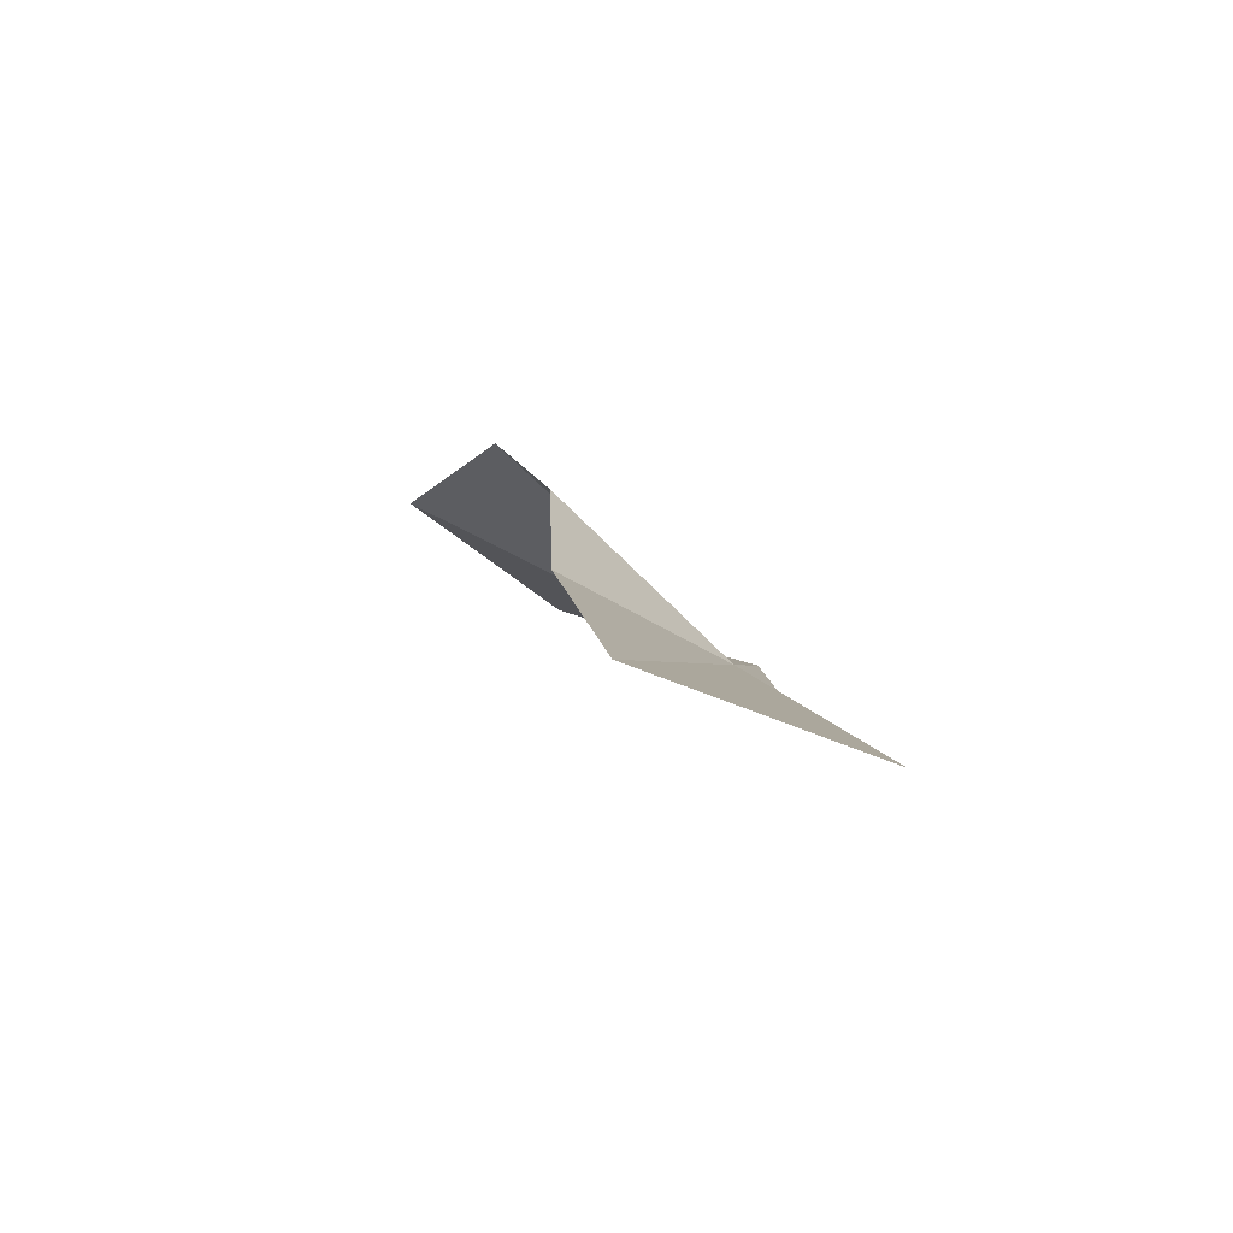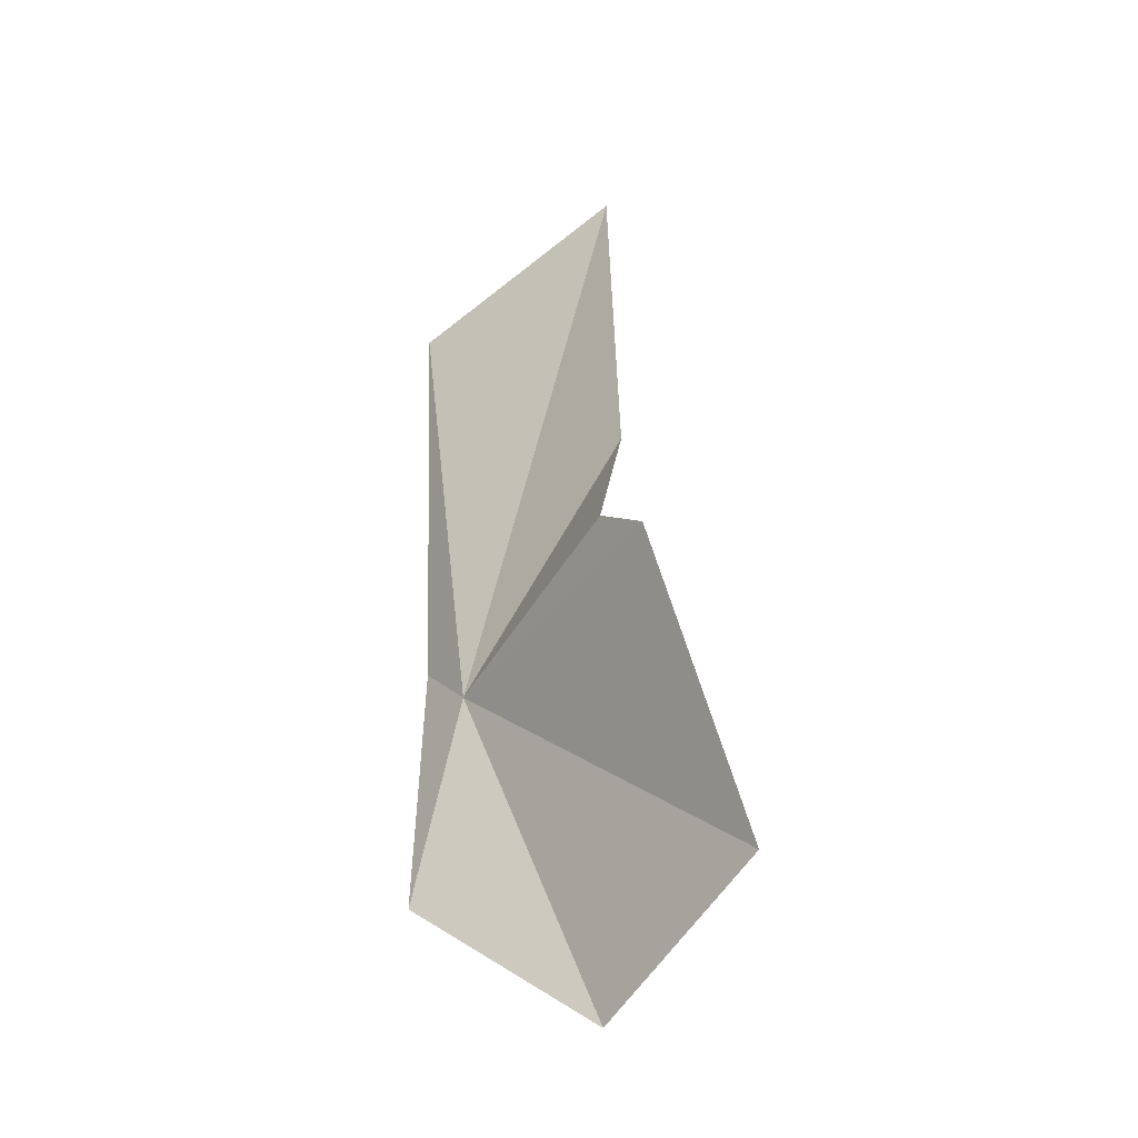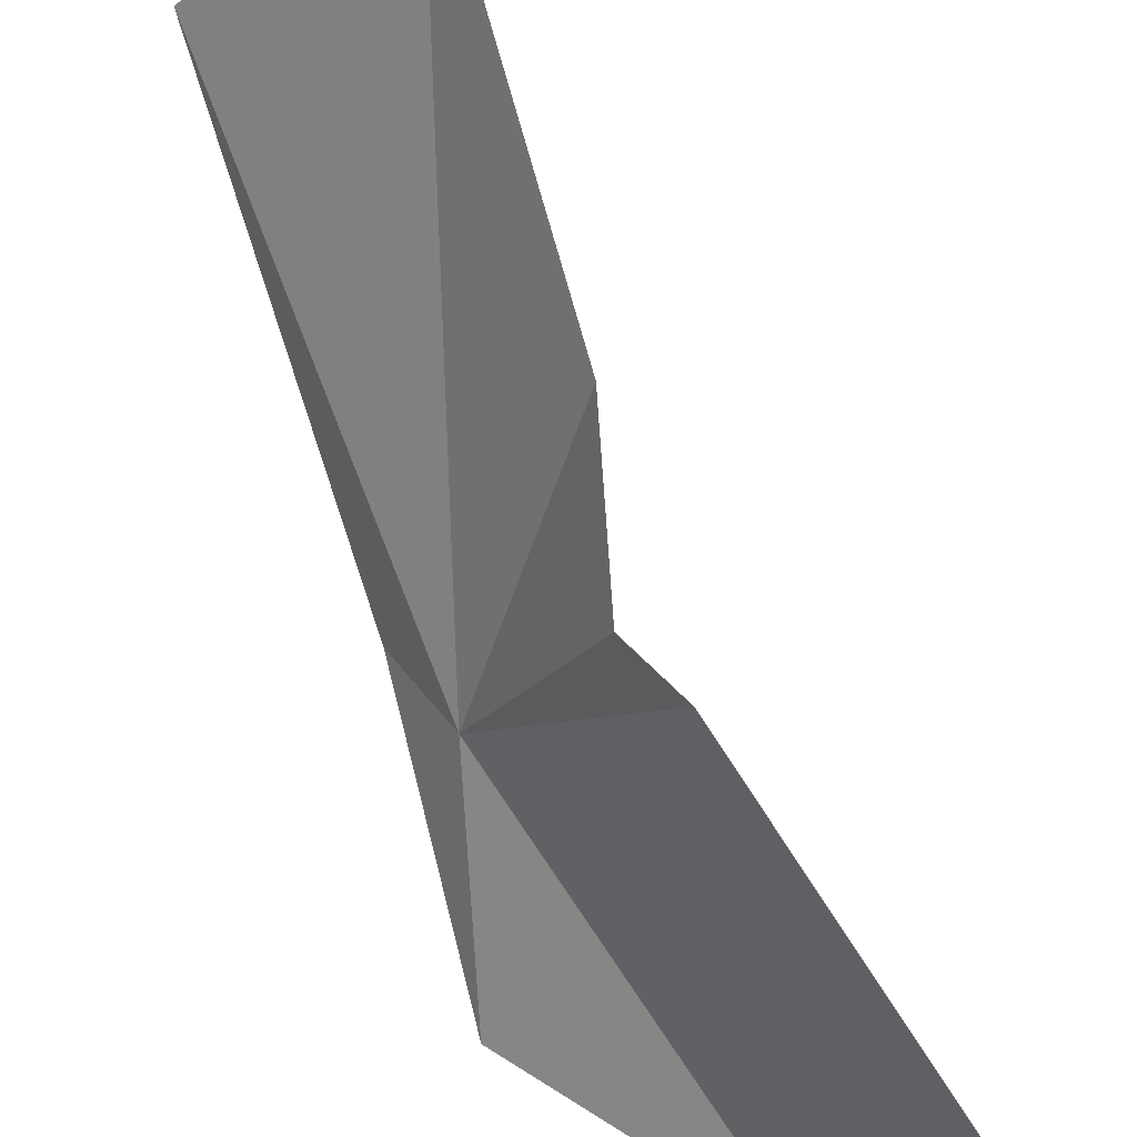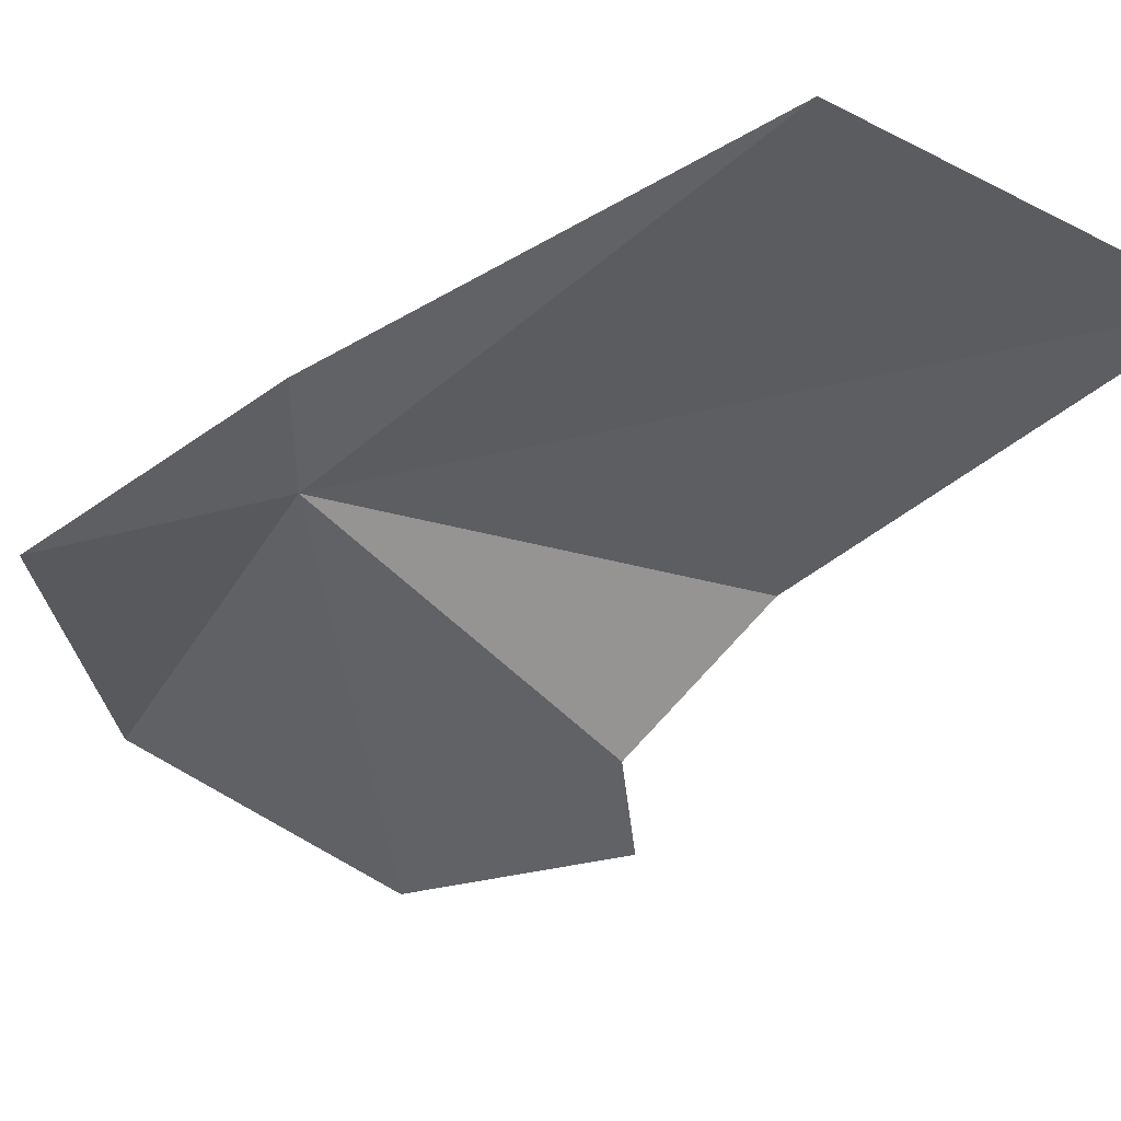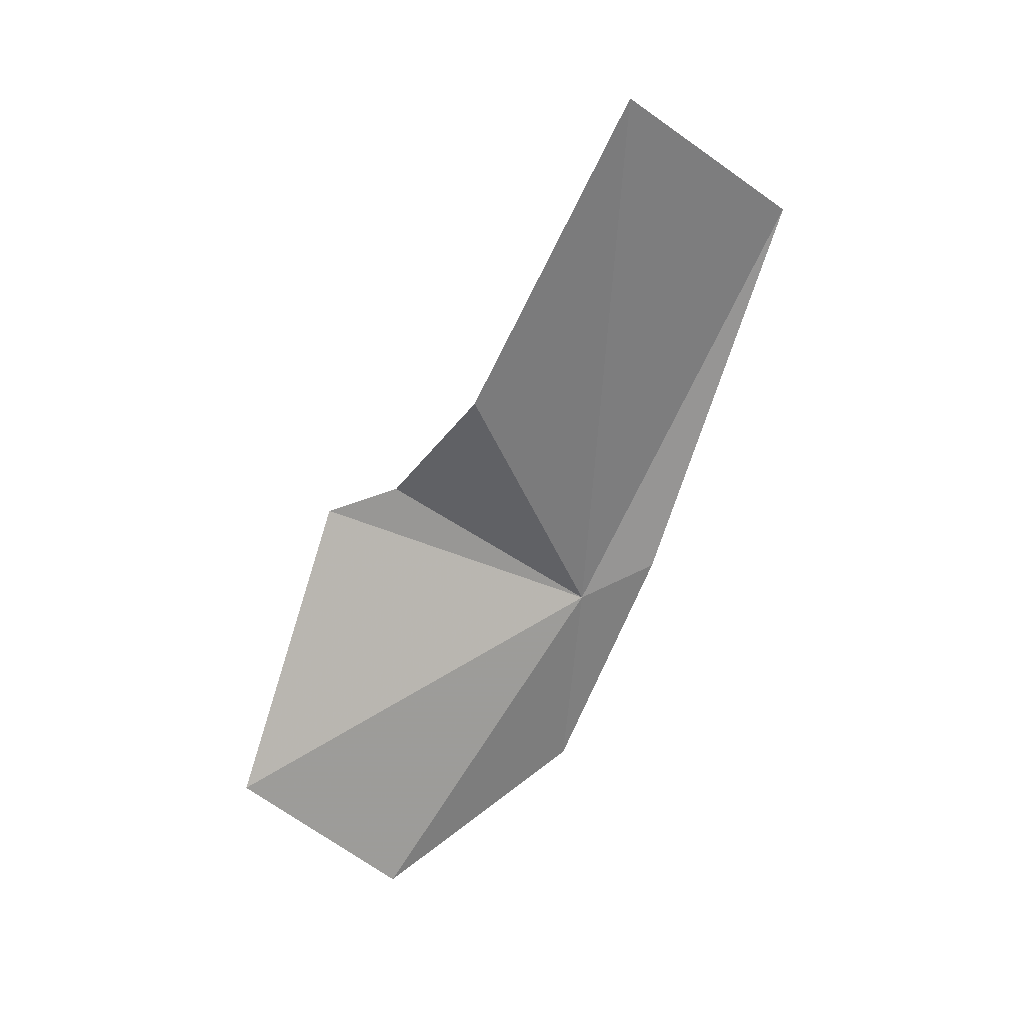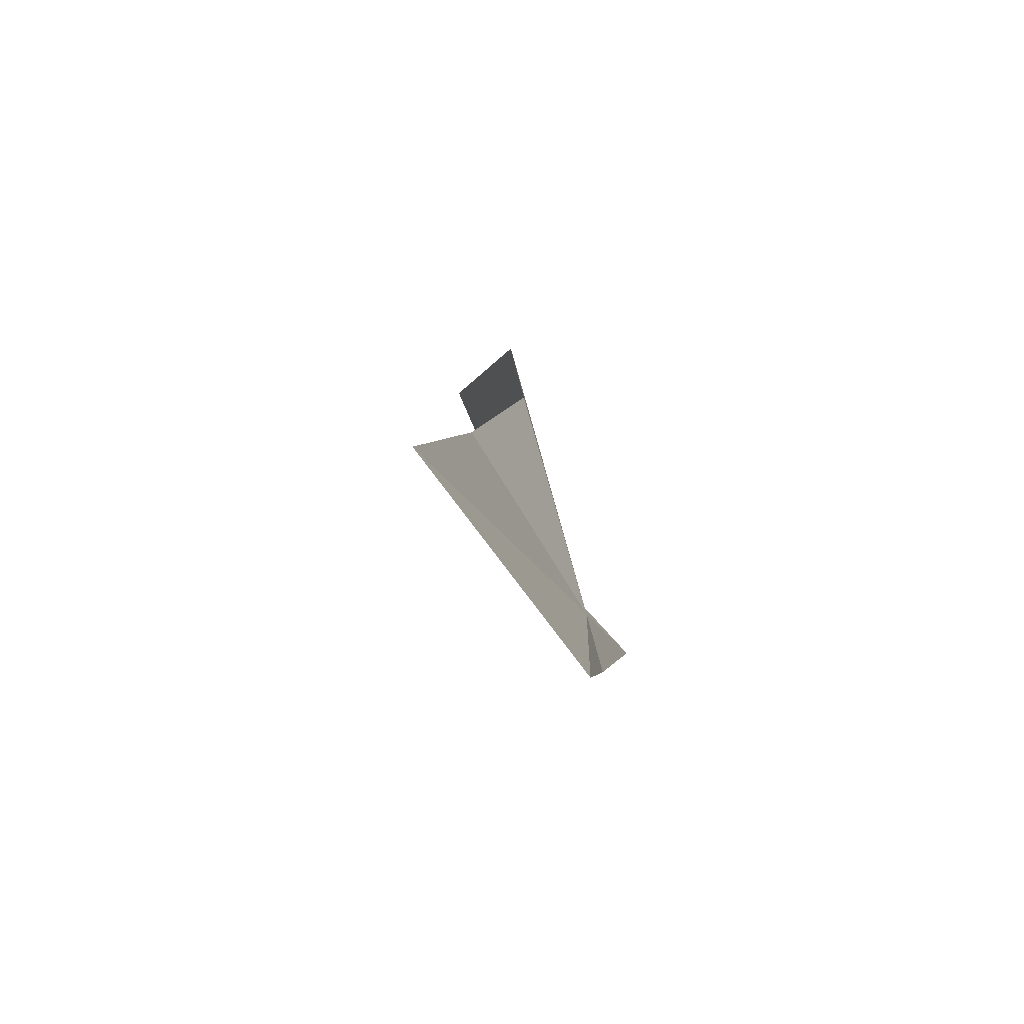
<metadata>
{"format":"obj","ext":"obj","renderer":"f3d","projection":"perspective","resolution":1024,"background":"white","views":[{"elev":75.2,"azim":167.0,"up":"+Z"},{"elev":-13.3,"azim":1.9,"up":"+Z"},{"elev":-60.3,"azim":15.7,"up":"+Y"},{"elev":1.6,"azim":-48.4,"up":"+Y"},{"elev":13.5,"azim":113.7,"up":"+Z"},{"elev":67.7,"azim":-159.3,"up":"+Z"}]}
</metadata>
<code>
v 1.018 0.389 14.49
v 1.248 0.555 15.4
v 1.274 0.29 14.89
v 1.245 0.103 13.97
v 0.943 0.323 14.15
v 0.949 0.501 14.55
v 1.306 0.02 14.69
v 1.243 0.121 14.72
v 0.92 0.721 15.21
v 1.459 -0.076 14.2
f 1 2 3
f 1 4 5
f 1 5 6
f 1 8 7
f 1 3 8
f 1 6 9
f 1 9 2
f 1 10 4
f 1 7 10

</code>
